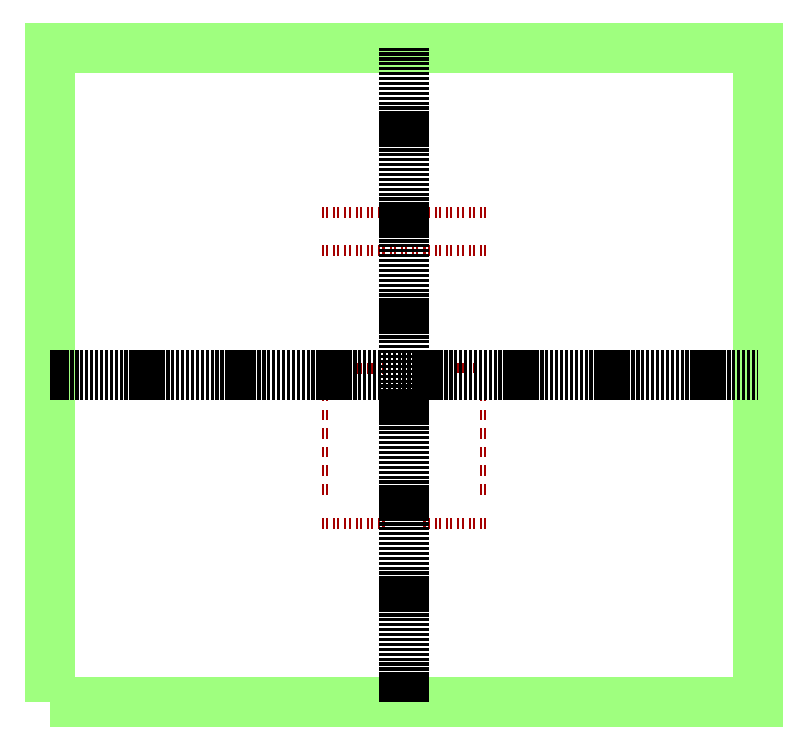
<metadata>
{"format":"dxf","ext":"dxf","renderer":"ezdxf+matplotlib","layout":"modelspace","background":"white","min_lineweight":24,"dpi":150}
</metadata>
<code>
0
SECTION
2
ENTITIES
0
SOLID
8
SOLDERMASK_PADS_BTM
10
5450
20
1.128e+04
30
0
11
5650
21
1.128e+04
31
0
12
5450
22
1.228e+04
32
0
13
5650
23
1.228e+04
33
0
0
SOLID
8
SOLDERMASK_PADS_BTM
10
5050
20
1.128e+04
30
0
11
5250
21
1.128e+04
31
0
12
5050
22
1.228e+04
32
0
13
5250
23
1.228e+04
33
0
0
SOLID
8
SOLDERMASK_PADS_BTM
10
-5250
20
1.128e+04
30
0
11
-5050
21
1.128e+04
31
0
12
-5250
22
1.228e+04
32
0
13
-5050
23
1.228e+04
33
0
0
SOLID
8
SOLDERMASK_PADS_BTM
10
-5650
20
1.128e+04
30
0
11
-5450
21
1.128e+04
31
0
12
-5650
22
1.228e+04
32
0
13
-5450
23
1.228e+04
33
0
0
SOLID
8
SOLDERMASK_PADS_BTM
10
7590
20
1.128e+04
30
0
11
7790
21
1.128e+04
31
0
12
7590
22
1.228e+04
32
0
13
7790
23
1.228e+04
33
0
0
SOLID
8
SOLDERMASK_PADS_BTM
10
7190
20
1.128e+04
30
0
11
7390
21
1.128e+04
31
0
12
7190
22
1.228e+04
32
0
13
7390
23
1.228e+04
33
0
0
SOLID
8
SOLDERMASK_PADS_BTM
10
-7390
20
-4279
30
0
11
-7190
21
-4279
31
0
12
-7390
22
-3279
32
0
13
-7190
23
-3279
33
0
0
SOLID
8
SOLDERMASK_PADS_BTM
10
-7790
20
-4279
30
0
11
-7590
21
-4279
31
0
12
-7790
22
-3279
32
0
13
-7590
23
-3279
33
0
0
SOLID
8
SOLDERMASK_PADS_BTM
10
2240
20
1.487e+04
30
0
11
2440
21
1.487e+04
31
0
12
2240
22
1.587e+04
32
0
13
2440
23
1.587e+04
33
0
0
SOLID
8
SOLDERMASK_PADS_BTM
10
1840
20
1.487e+04
30
0
11
2040
21
1.487e+04
31
0
12
1840
22
1.587e+04
32
0
13
2040
23
1.587e+04
33
0
0
SOLID
8
SOLDERMASK_PADS_BTM
10
-2040
20
1.128e+04
30
0
11
-1840
21
1.128e+04
31
0
12
-2040
22
1.228e+04
32
0
13
-1840
23
1.228e+04
33
0
0
SOLID
8
SOLDERMASK_PADS_BTM
10
-2440
20
1.128e+04
30
0
11
-2240
21
1.128e+04
31
0
12
-2440
22
1.228e+04
32
0
13
-2240
23
1.228e+04
33
0
0
SOLID
8
SOLDERMASK_PADS_BTM
10
5450
20
1.487e+04
30
0
11
5650
21
1.487e+04
31
0
12
5450
22
1.587e+04
32
0
13
5650
23
1.587e+04
33
0
0
SOLID
8
SOLDERMASK_PADS_BTM
10
5050
20
1.487e+04
30
0
11
5250
21
1.487e+04
31
0
12
5050
22
1.587e+04
32
0
13
5250
23
1.587e+04
33
0
0
SOLID
8
SOLDERMASK_PADS_BTM
10
-5250
20
1.487e+04
30
0
11
-5050
21
1.487e+04
31
0
12
-5250
22
1.587e+04
32
0
13
-5050
23
1.587e+04
33
0
0
SOLID
8
SOLDERMASK_PADS_BTM
10
-5650
20
1.487e+04
30
0
11
-5450
21
1.487e+04
31
0
12
-5650
22
1.587e+04
32
0
13
-5450
23
1.587e+04
33
0
0
SOLID
8
SOLDERMASK_PADS_BTM
10
7590
20
-1.454e+04
30
0
11
7790
21
-1.454e+04
31
0
12
7590
22
-1.354e+04
32
0
13
7790
23
-1.354e+04
33
0
0
SOLID
8
SOLDERMASK_PADS_BTM
10
7190
20
-1.454e+04
30
0
11
7390
21
-1.454e+04
31
0
12
7190
22
-1.354e+04
32
0
13
7390
23
-1.354e+04
33
0
0
SOLID
8
SOLDERMASK_PADS_BTM
10
3310
20
-1.454e+04
30
0
11
3510
21
-1.454e+04
31
0
12
3310
22
-1.354e+04
32
0
13
3510
23
-1.354e+04
33
0
0
SOLID
8
SOLDERMASK_PADS_BTM
10
2910
20
-1.454e+04
30
0
11
3110
21
-1.454e+04
31
0
12
2910
22
-1.354e+04
32
0
13
3110
23
-1.354e+04
33
0
0
SOLID
8
SOLDERMASK_PADS_BTM
10
7590
20
-2507
30
0
11
7790
21
-2507
31
0
12
7590
22
-1507
32
0
13
7790
23
-1507
33
0
0
SOLID
8
SOLDERMASK_PADS_BTM
10
7190
20
-2507
30
0
11
7390
21
-2507
31
0
12
7190
22
-1507
32
0
13
7390
23
-1507
33
0
0
SOLID
8
SOLDERMASK_PADS_BTM
10
7590
20
159.7
30
0
11
7790
21
159.7
31
0
12
7590
22
1160
32
0
13
7790
23
1160
33
0
0
SOLID
8
SOLDERMASK_PADS_BTM
10
7190
20
159.7
30
0
11
7390
21
159.7
31
0
12
7190
22
1160
32
0
13
7390
23
1160
33
0
0
SOLID
8
SOLDERMASK_PADS_BTM
10
-3110
20
109.7
30
0
11
-2910
21
109.7
31
0
12
-3110
22
1110
32
0
13
-2910
23
1110
33
0
0
SOLID
8
SOLDERMASK_PADS_BTM
10
-3510
20
109.7
30
0
11
-3310
21
109.7
31
0
12
-3510
22
1110
32
0
13
-3310
23
1110
33
0
0
SOLID
8
SOLDERMASK_PADS_BTM
10
4380
20
1.128e+04
30
0
11
4580
21
1.128e+04
31
0
12
4380
22
1.228e+04
32
0
13
4580
23
1.228e+04
33
0
0
SOLID
8
SOLDERMASK_PADS_BTM
10
3980
20
1.128e+04
30
0
11
4180
21
1.128e+04
31
0
12
3980
22
1.228e+04
32
0
13
4180
23
1.228e+04
33
0
0
SOLID
8
SOLDERMASK_PADS_BTM
10
7590
20
-4279
30
0
11
7790
21
-4279
31
0
12
7590
22
-3279
32
0
13
7790
23
-3279
33
0
0
SOLID
8
SOLDERMASK_PADS_BTM
10
7190
20
-4279
30
0
11
7390
21
-4279
31
0
12
7190
22
-3279
32
0
13
7390
23
-3279
33
0
0
SOLID
8
SOLDERMASK_PADS_BTM
10
6520
20
1.128e+04
30
0
11
6720
21
1.128e+04
31
0
12
6520
22
1.228e+04
32
0
13
6720
23
1.228e+04
33
0
0
SOLID
8
SOLDERMASK_PADS_BTM
10
6120
20
1.128e+04
30
0
11
6320
21
1.128e+04
31
0
12
6120
22
1.228e+04
32
0
13
6320
23
1.228e+04
33
0
0
SOLID
8
SOLDERMASK_PADS_BTM
10
7590
20
-6031
30
0
11
7790
21
-6031
31
0
12
7590
22
-5031
32
0
13
7790
23
-5031
33
0
0
SOLID
8
SOLDERMASK_PADS_BTM
10
7190
20
-6031
30
0
11
7390
21
-6031
31
0
12
7190
22
-5031
32
0
13
7390
23
-5031
33
0
0
SOLID
8
SOLDERMASK_PADS_BTM
10
-970
20
1.487e+04
30
0
11
-770
21
1.487e+04
31
0
12
-970
22
1.587e+04
32
0
13
-770
23
1.587e+04
33
0
0
SOLID
8
SOLDERMASK_PADS_BTM
10
-1370
20
1.487e+04
30
0
11
-1170
21
1.487e+04
31
0
12
-1370
22
1.587e+04
32
0
13
-1170
23
1.587e+04
33
0
0
SOLID
8
SOLDERMASK_PADS_BTM
10
-3110
20
1.128e+04
30
0
11
-2910
21
1.128e+04
31
0
12
-3110
22
1.228e+04
32
0
13
-2910
23
1.228e+04
33
0
0
SOLID
8
SOLDERMASK_PADS_BTM
10
-3510
20
1.128e+04
30
0
11
-3310
21
1.128e+04
31
0
12
-3510
22
1.228e+04
32
0
13
-3310
23
1.228e+04
33
0
0
SOLID
8
SOLDERMASK_PADS_BTM
10
4380
20
-1.454e+04
30
0
11
4580
21
-1.454e+04
31
0
12
4380
22
-1.354e+04
32
0
13
4580
23
-1.354e+04
33
0
0
SOLID
8
SOLDERMASK_PADS_BTM
10
3980
20
-1.454e+04
30
0
11
4180
21
-1.454e+04
31
0
12
3980
22
-1.354e+04
32
0
13
4180
23
-1.354e+04
33
0
0
SOLID
8
SOLDERMASK_PADS_BTM
10
2240
20
-1.454e+04
30
0
11
2440
21
-1.454e+04
31
0
12
2240
22
-1.354e+04
32
0
13
2440
23
-1.354e+04
33
0
0
SOLID
8
SOLDERMASK_PADS_BTM
10
1840
20
-1.454e+04
30
0
11
2040
21
-1.454e+04
31
0
12
1840
22
-1.354e+04
32
0
13
2040
23
-1.354e+04
33
0
0
SOLID
8
SOLDERMASK_PADS_BTM
10
-4180
20
-1.454e+04
30
0
11
-3980
21
-1.454e+04
31
0
12
-4180
22
-1.354e+04
32
0
13
-3980
23
-1.354e+04
33
0
0
SOLID
8
SOLDERMASK_PADS_BTM
10
-4580
20
-1.454e+04
30
0
11
-4380
21
-1.454e+04
31
0
12
-4580
22
-1.354e+04
32
0
13
-4380
23
-1.354e+04
33
0
0
SOLID
8
SOLDERMASK_PADS_BTM
10
6520
20
159.7
30
0
11
6720
21
159.7
31
0
12
6520
22
1160
32
0
13
6720
23
1160
33
0
0
SOLID
8
SOLDERMASK_PADS_BTM
10
6120
20
159.7
30
0
11
6320
21
159.7
31
0
12
6120
22
1160
32
0
13
6320
23
1160
33
0
0
SOLID
8
SOLDERMASK_PADS_BTM
10
-4180
20
109.7
30
0
11
-3980
21
109.7
31
0
12
-4180
22
1110
32
0
13
-3980
23
1110
33
0
0
SOLID
8
SOLDERMASK_PADS_BTM
10
-4580
20
109.7
30
0
11
-4380
21
109.7
31
0
12
-4580
22
1110
32
0
13
-4380
23
1110
33
0
0
SOLID
8
SOLDERMASK_PADS_BTM
10
-2040
20
109.7
30
0
11
-1840
21
109.7
31
0
12
-2040
22
1110
32
0
13
-1840
23
1110
33
0
0
SOLID
8
SOLDERMASK_PADS_BTM
10
-2440
20
109.7
30
0
11
-2240
21
109.7
31
0
12
-2440
22
1110
32
0
13
-2240
23
1110
33
0
0
SOLID
8
SOLDERMASK_PADS_BTM
10
2240
20
1.128e+04
30
0
11
2440
21
1.128e+04
31
0
12
2240
22
1.228e+04
32
0
13
2440
23
1.228e+04
33
0
0
SOLID
8
SOLDERMASK_PADS_BTM
10
1840
20
1.128e+04
30
0
11
2040
21
1.128e+04
31
0
12
1840
22
1.228e+04
32
0
13
2040
23
1.228e+04
33
0
0
SOLID
8
SOLDERMASK_PADS_BTM
10
-7390
20
1.128e+04
30
0
11
-7190
21
1.128e+04
31
0
12
-7390
22
1.228e+04
32
0
13
-7190
23
1.228e+04
33
0
0
SOLID
8
SOLDERMASK_PADS_BTM
10
-7790
20
1.128e+04
30
0
11
-7590
21
1.128e+04
31
0
12
-7790
22
1.228e+04
32
0
13
-7590
23
1.228e+04
33
0
0
SOLID
8
SOLDERMASK_PADS_BTM
10
100
20
1.487e+04
30
0
11
300
21
1.487e+04
31
0
12
100
22
1.587e+04
32
0
13
300
23
1.587e+04
33
0
0
SOLID
8
SOLDERMASK_PADS_BTM
10
-300
20
1.487e+04
30
0
11
-100
21
1.487e+04
31
0
12
-300
22
1.587e+04
32
0
13
-100
23
1.587e+04
33
0
0
SOLID
8
SOLDERMASK_PADS_BTM
10
-5250
20
-1.454e+04
30
0
11
-5050
21
-1.454e+04
31
0
12
-5250
22
-1.354e+04
32
0
13
-5050
23
-1.354e+04
33
0
0
SOLID
8
SOLDERMASK_PADS_BTM
10
-5650
20
-1.454e+04
30
0
11
-5450
21
-1.454e+04
31
0
12
-5650
22
-1.354e+04
32
0
13
-5450
23
-1.354e+04
33
0
0
SOLID
8
SOLDERMASK_PADS_BTM
10
5450
20
159.7
30
0
11
5650
21
159.7
31
0
12
5450
22
1160
32
0
13
5650
23
1160
33
0
0
SOLID
8
SOLDERMASK_PADS_BTM
10
5050
20
159.7
30
0
11
5250
21
159.7
31
0
12
5050
22
1160
32
0
13
5250
23
1160
33
0
0
SOLID
8
SOLDERMASK_PADS_BTM
10
-5250
20
109.7
30
0
11
-5050
21
109.7
31
0
12
-5250
22
1110
32
0
13
-5050
23
1110
33
0
0
SOLID
8
SOLDERMASK_PADS_BTM
10
-5650
20
109.7
30
0
11
-5450
21
109.7
31
0
12
-5650
22
1110
32
0
13
-5450
23
1110
33
0
0
SOLID
8
SOLDERMASK_PADS_BTM
10
-970
20
1.128e+04
30
0
11
-770
21
1.128e+04
31
0
12
-970
22
1.228e+04
32
0
13
-770
23
1.228e+04
33
0
0
SOLID
8
SOLDERMASK_PADS_BTM
10
-1370
20
1.128e+04
30
0
11
-1170
21
1.128e+04
31
0
12
-1370
22
1.228e+04
32
0
13
-1170
23
1.228e+04
33
0
0
SOLID
8
SOLDERMASK_PADS_BTM
10
-6320
20
1.487e+04
30
0
11
-6120
21
1.487e+04
31
0
12
-6320
22
1.587e+04
32
0
13
-6120
23
1.587e+04
33
0
0
SOLID
8
SOLDERMASK_PADS_BTM
10
-6720
20
1.487e+04
30
0
11
-6520
21
1.487e+04
31
0
12
-6720
22
1.587e+04
32
0
13
-6520
23
1.587e+04
33
0
0
SOLID
8
SOLDERMASK_PADS_BTM
10
-2040
20
-1.454e+04
30
0
11
-1840
21
-1.454e+04
31
0
12
-2040
22
-1.354e+04
32
0
13
-1840
23
-1.354e+04
33
0
0
SOLID
8
SOLDERMASK_PADS_BTM
10
-2440
20
-1.454e+04
30
0
11
-2240
21
-1.454e+04
31
0
12
-2440
22
-1.354e+04
32
0
13
-2240
23
-1.354e+04
33
0
0
SOLID
8
SOLDERMASK_PADS_BTM
10
4380
20
159.7
30
0
11
4580
21
159.7
31
0
12
4380
22
1160
32
0
13
4580
23
1160
33
0
0
SOLID
8
SOLDERMASK_PADS_BTM
10
3980
20
159.7
30
0
11
4180
21
159.7
31
0
12
3980
22
1160
32
0
13
4180
23
1160
33
0
0
SOLID
8
SOLDERMASK_PADS_BTM
10
3310
20
1.487e+04
30
0
11
3510
21
1.487e+04
31
0
12
3310
22
1.587e+04
32
0
13
3510
23
1.587e+04
33
0
0
SOLID
8
SOLDERMASK_PADS_BTM
10
2910
20
1.487e+04
30
0
11
3110
21
1.487e+04
31
0
12
2910
22
1.587e+04
32
0
13
3110
23
1.587e+04
33
0
0
SOLID
8
SOLDERMASK_PADS_BTM
10
5450
20
-1.454e+04
30
0
11
5650
21
-1.454e+04
31
0
12
5450
22
-1.354e+04
32
0
13
5650
23
-1.354e+04
33
0
0
SOLID
8
SOLDERMASK_PADS_BTM
10
5050
20
-1.454e+04
30
0
11
5250
21
-1.454e+04
31
0
12
5050
22
-1.354e+04
32
0
13
5250
23
-1.354e+04
33
0
0
SOLID
8
SOLDERMASK_PADS_BTM
10
-3110
20
-1.454e+04
30
0
11
-2910
21
-1.454e+04
31
0
12
-3110
22
-1.354e+04
32
0
13
-2910
23
-1.354e+04
33
0
0
SOLID
8
SOLDERMASK_PADS_BTM
10
-3510
20
-1.454e+04
30
0
11
-3310
21
-1.454e+04
31
0
12
-3510
22
-1.354e+04
32
0
13
-3310
23
-1.354e+04
33
0
0
LWPOLYLINE
8
SOLDERMASK_PADS_BTM
90
        3
70
     1
43
0
10
3.312e+04
20
-3.012e+04
10
3.312e+04
20
-3.062e+04
10
3.262e+04
20
-3.062e+04
0
HATCH
8
SOLDERMASK_PADS_BTM
10
0
20
0
30
0
210
0
220
0
230
1
2
SOLID
70
     1
71
     1
91
        1
92
        2
72
     0
73
     1
93
        3
10
3.312e+04
20
-3.012e+04
10
3.312e+04
20
-3.062e+04
10
3.262e+04
20
-3.062e+04
97
        1
75
     0
76
     1
98
        1
10
0
20
0
450
        0
451
        0
460
0
461
0
452
        0
462
0
453
        0
470

0
SOLID
8
SOLDERMASK_PADS_BTM
10
3310
20
159.7
30
0
11
3510
21
159.7
31
0
12
3310
22
1160
32
0
13
3510
23
1160
33
0
0
SOLID
8
SOLDERMASK_PADS_BTM
10
2910
20
159.7
30
0
11
3110
21
159.7
31
0
12
2910
22
1160
32
0
13
3110
23
1160
33
0
0
SOLID
8
SOLDERMASK_PADS_BTM
10
3310
20
1.128e+04
30
0
11
3510
21
1.128e+04
31
0
12
3310
22
1.228e+04
32
0
13
3510
23
1.228e+04
33
0
0
SOLID
8
SOLDERMASK_PADS_BTM
10
2910
20
1.128e+04
30
0
11
3110
21
1.128e+04
31
0
12
2910
22
1.228e+04
32
0
13
3110
23
1.228e+04
33
0
0
SOLID
8
SOLDERMASK_PADS_BTM
10
100
20
1.128e+04
30
0
11
300
21
1.128e+04
31
0
12
100
22
1.228e+04
32
0
13
300
23
1.228e+04
33
0
0
SOLID
8
SOLDERMASK_PADS_BTM
10
-300
20
1.128e+04
30
0
11
-100
21
1.128e+04
31
0
12
-300
22
1.228e+04
32
0
13
-100
23
1.228e+04
33
0
0
SOLID
8
SOLDERMASK_PADS_BTM
10
1170
20
1.487e+04
30
0
11
1370
21
1.487e+04
31
0
12
1170
22
1.587e+04
32
0
13
1370
23
1.587e+04
33
0
0
SOLID
8
SOLDERMASK_PADS_BTM
10
770
20
1.487e+04
30
0
11
970
21
1.487e+04
31
0
12
770
22
1.587e+04
32
0
13
970
23
1.587e+04
33
0
0
SOLID
8
SOLDERMASK_PADS_BTM
10
-2040
20
1.487e+04
30
0
11
-1840
21
1.487e+04
31
0
12
-2040
22
1.587e+04
32
0
13
-1840
23
1.587e+04
33
0
0
SOLID
8
SOLDERMASK_PADS_BTM
10
-2440
20
1.487e+04
30
0
11
-2240
21
1.487e+04
31
0
12
-2440
22
1.587e+04
32
0
13
-2240
23
1.587e+04
33
0
0
SOLID
8
SOLDERMASK_PADS_BTM
10
-7390
20
-6031
30
0
11
-7190
21
-6031
31
0
12
-7390
22
-5031
32
0
13
-7190
23
-5031
33
0
0
SOLID
8
SOLDERMASK_PADS_BTM
10
-7790
20
-6031
30
0
11
-7590
21
-6031
31
0
12
-7790
22
-5031
32
0
13
-7590
23
-5031
33
0
0
SOLID
8
SOLDERMASK_PADS_BTM
10
7590
20
-7803
30
0
11
7790
21
-7803
31
0
12
7590
22
-6803
32
0
13
7790
23
-6803
33
0
0
SOLID
8
SOLDERMASK_PADS_BTM
10
7190
20
-7803
30
0
11
7390
21
-7803
31
0
12
7190
22
-6803
32
0
13
7390
23
-6803
33
0
0
SOLID
8
SOLDERMASK_PADS_BTM
10
2240
20
159.7
30
0
11
2440
21
159.7
31
0
12
2240
22
1160
32
0
13
2440
23
1160
33
0
0
SOLID
8
SOLDERMASK_PADS_BTM
10
1840
20
159.7
30
0
11
2040
21
159.7
31
0
12
1840
22
1160
32
0
13
2040
23
1160
33
0
0
SOLID
8
SOLDERMASK_PADS_BTM
10
1170
20
1.128e+04
30
0
11
1370
21
1.128e+04
31
0
12
1170
22
1.228e+04
32
0
13
1370
23
1.228e+04
33
0
0
SOLID
8
SOLDERMASK_PADS_BTM
10
770
20
1.128e+04
30
0
11
970
21
1.128e+04
31
0
12
770
22
1.228e+04
32
0
13
970
23
1.228e+04
33
0
0
SOLID
8
SOLDERMASK_PADS_BTM
10
-4180
20
1.128e+04
30
0
11
-3980
21
1.128e+04
31
0
12
-4180
22
1.228e+04
32
0
13
-3980
23
1.228e+04
33
0
0
SOLID
8
SOLDERMASK_PADS_BTM
10
-4580
20
1.128e+04
30
0
11
-4380
21
1.128e+04
31
0
12
-4580
22
1.228e+04
32
0
13
-4380
23
1.228e+04
33
0
0
SOLID
8
SOLDERMASK_PADS_BTM
10
-6320
20
109.7
30
0
11
-6120
21
109.7
31
0
12
-6320
22
1110
32
0
13
-6120
23
1110
33
0
0
SOLID
8
SOLDERMASK_PADS_BTM
10
-6720
20
109.7
30
0
11
-6520
21
109.7
31
0
12
-6720
22
1110
32
0
13
-6520
23
1110
33
0
0
SOLID
8
SOLDERMASK_PADS_BTM
10
7590
20
1.487e+04
30
0
11
7790
21
1.487e+04
31
0
12
7590
22
1.587e+04
32
0
13
7790
23
1.587e+04
33
0
0
SOLID
8
SOLDERMASK_PADS_BTM
10
7190
20
1.487e+04
30
0
11
7390
21
1.487e+04
31
0
12
7190
22
1.587e+04
32
0
13
7390
23
1.587e+04
33
0
0
SOLID
8
SOLDERMASK_PADS_BTM
10
-3110
20
1.487e+04
30
0
11
-2910
21
1.487e+04
31
0
12
-3110
22
1.587e+04
32
0
13
-2910
23
1.587e+04
33
0
0
SOLID
8
SOLDERMASK_PADS_BTM
10
-3510
20
1.487e+04
30
0
11
-3310
21
1.487e+04
31
0
12
-3510
22
1.587e+04
32
0
13
-3310
23
1.587e+04
33
0
0
SOLID
8
SOLDERMASK_PADS_BTM
10
7590
20
-9555
30
0
11
7790
21
-9555
31
0
12
7590
22
-8555
32
0
13
7790
23
-8555
33
0
0
SOLID
8
SOLDERMASK_PADS_BTM
10
7190
20
-9555
30
0
11
7390
21
-9555
31
0
12
7190
22
-8555
32
0
13
7390
23
-8555
33
0
0
SOLID
8
SOLDERMASK_PADS_BTM
10
-7390
20
-7803
30
0
11
-7190
21
-7803
31
0
12
-7390
22
-6803
32
0
13
-7190
23
-6803
33
0
0
SOLID
8
SOLDERMASK_PADS_BTM
10
-7790
20
-7803
30
0
11
-7590
21
-7803
31
0
12
-7790
22
-6803
32
0
13
-7590
23
-6803
33
0
0
SOLID
8
SOLDERMASK_PADS_BTM
10
-7390
20
-9555
30
0
11
-7190
21
-9555
31
0
12
-7390
22
-8555
32
0
13
-7190
23
-8555
33
0
0
SOLID
8
SOLDERMASK_PADS_BTM
10
-7790
20
-9555
30
0
11
-7590
21
-9555
31
0
12
-7790
22
-8555
32
0
13
-7590
23
-8555
33
0
0
SOLID
8
SOLDERMASK_PADS_BTM
10
7590
20
-1.133e+04
30
0
11
7790
21
-1.133e+04
31
0
12
7590
22
-1.033e+04
32
0
13
7790
23
-1.033e+04
33
0
0
SOLID
8
SOLDERMASK_PADS_BTM
10
7190
20
-1.133e+04
30
0
11
7390
21
-1.133e+04
31
0
12
7190
22
-1.033e+04
32
0
13
7390
23
-1.033e+04
33
0
0
SOLID
8
SOLDERMASK_PADS_BTM
10
-7390
20
109.7
30
0
11
-7190
21
109.7
31
0
12
-7390
22
1110
32
0
13
-7190
23
1110
33
0
0
SOLID
8
SOLDERMASK_PADS_BTM
10
-7790
20
109.7
30
0
11
-7590
21
109.7
31
0
12
-7790
22
1110
32
0
13
-7590
23
1110
33
0
0
SOLID
8
SOLDERMASK_PADS_BTM
10
4380
20
1.487e+04
30
0
11
4580
21
1.487e+04
31
0
12
4380
22
1.587e+04
32
0
13
4580
23
1.587e+04
33
0
0
SOLID
8
SOLDERMASK_PADS_BTM
10
3980
20
1.487e+04
30
0
11
4180
21
1.487e+04
31
0
12
3980
22
1.587e+04
32
0
13
4180
23
1.587e+04
33
0
0
SOLID
8
SOLDERMASK_PADS_BTM
10
-7390
20
-1.133e+04
30
0
11
-7190
21
-1.133e+04
31
0
12
-7390
22
-1.033e+04
32
0
13
-7190
23
-1.033e+04
33
0
0
SOLID
8
SOLDERMASK_PADS_BTM
10
-7790
20
-1.133e+04
30
0
11
-7590
21
-1.133e+04
31
0
12
-7790
22
-1.033e+04
32
0
13
-7590
23
-1.033e+04
33
0
0
SOLID
8
SOLDERMASK_PADS_BTM
10
-6320
20
1.128e+04
30
0
11
-6120
21
1.128e+04
31
0
12
-6320
22
1.228e+04
32
0
13
-6120
23
1.228e+04
33
0
0
SOLID
8
SOLDERMASK_PADS_BTM
10
-6720
20
1.128e+04
30
0
11
-6520
21
1.128e+04
31
0
12
-6720
22
1.228e+04
32
0
13
-6520
23
1.228e+04
33
0
0
SOLID
8
SOLDERMASK_PADS_BTM
10
-7390
20
1.487e+04
30
0
11
-7190
21
1.487e+04
31
0
12
-7390
22
1.587e+04
32
0
13
-7190
23
1.587e+04
33
0
0
SOLID
8
SOLDERMASK_PADS_BTM
10
-7790
20
1.487e+04
30
0
11
-7590
21
1.487e+04
31
0
12
-7790
22
1.587e+04
32
0
13
-7590
23
1.587e+04
33
0
0
SOLID
8
SOLDERMASK_PADS_BTM
10
-6320
20
-1.454e+04
30
0
11
-6120
21
-1.454e+04
31
0
12
-6320
22
-1.354e+04
32
0
13
-6120
23
-1.354e+04
33
0
0
SOLID
8
SOLDERMASK_PADS_BTM
10
-6720
20
-1.454e+04
30
0
11
-6520
21
-1.454e+04
31
0
12
-6720
22
-1.354e+04
32
0
13
-6520
23
-1.354e+04
33
0
0
SOLID
8
SOLDERMASK_PADS_BTM
10
-7390
20
-2507
30
0
11
-7190
21
-2507
31
0
12
-7390
22
-1507
32
0
13
-7190
23
-1507
33
0
0
SOLID
8
SOLDERMASK_PADS_BTM
10
-7790
20
-2507
30
0
11
-7590
21
-2507
31
0
12
-7790
22
-1507
32
0
13
-7590
23
-1507
33
0
0
SOLID
8
SOLDERMASK_PADS_BTM
10
6520
20
1.487e+04
30
0
11
6720
21
1.487e+04
31
0
12
6520
22
1.587e+04
32
0
13
6720
23
1.587e+04
33
0
0
SOLID
8
SOLDERMASK_PADS_BTM
10
6120
20
1.487e+04
30
0
11
6320
21
1.487e+04
31
0
12
6120
22
1.587e+04
32
0
13
6320
23
1.587e+04
33
0
0
SOLID
8
SOLDERMASK_PADS_BTM
10
-7390
20
-1.454e+04
30
0
11
-7190
21
-1.454e+04
31
0
12
-7390
22
-1.354e+04
32
0
13
-7190
23
-1.354e+04
33
0
0
SOLID
8
SOLDERMASK_PADS_BTM
10
-7790
20
-1.454e+04
30
0
11
-7590
21
-1.454e+04
31
0
12
-7790
22
-1.354e+04
32
0
13
-7590
23
-1.354e+04
33
0
0
SOLID
8
SOLDERMASK_PADS_BTM
10
-4180
20
1.487e+04
30
0
11
-3980
21
1.487e+04
31
0
12
-4180
22
1.587e+04
32
0
13
-3980
23
1.587e+04
33
0
0
SOLID
8
SOLDERMASK_PADS_BTM
10
-4580
20
1.487e+04
30
0
11
-4380
21
1.487e+04
31
0
12
-4580
22
1.587e+04
32
0
13
-4380
23
1.587e+04
33
0
0
SOLID
8
SOLDERMASK_PADS_BTM
10
6520
20
-1.454e+04
30
0
11
6720
21
-1.454e+04
31
0
12
6520
22
-1.354e+04
32
0
13
6720
23
-1.354e+04
33
0
0
SOLID
8
SOLDERMASK_PADS_BTM
10
6120
20
-1.454e+04
30
0
11
6320
21
-1.454e+04
31
0
12
6120
22
-1.354e+04
32
0
13
6320
23
-1.354e+04
33
0
0
LWPOLYLINE
8
PKG_OUTLINE
90
        4
70
     1
43
0
10
-3.35e+04
20
-3.1e+04
91
        4
10
-3.35e+04
20
3.1e+04
91
        1
10
3.35e+04
20
3.1e+04
91
        2
10
3.35e+04
20
-3.1e+04
91
        3
0
INSERT
8
0
2
*U0
10
0
20
0
30
0
0
INSERT
8
0
2
*U1
10
0
20
0
30
0
0
ENDSEC
0
EOF

</code>
